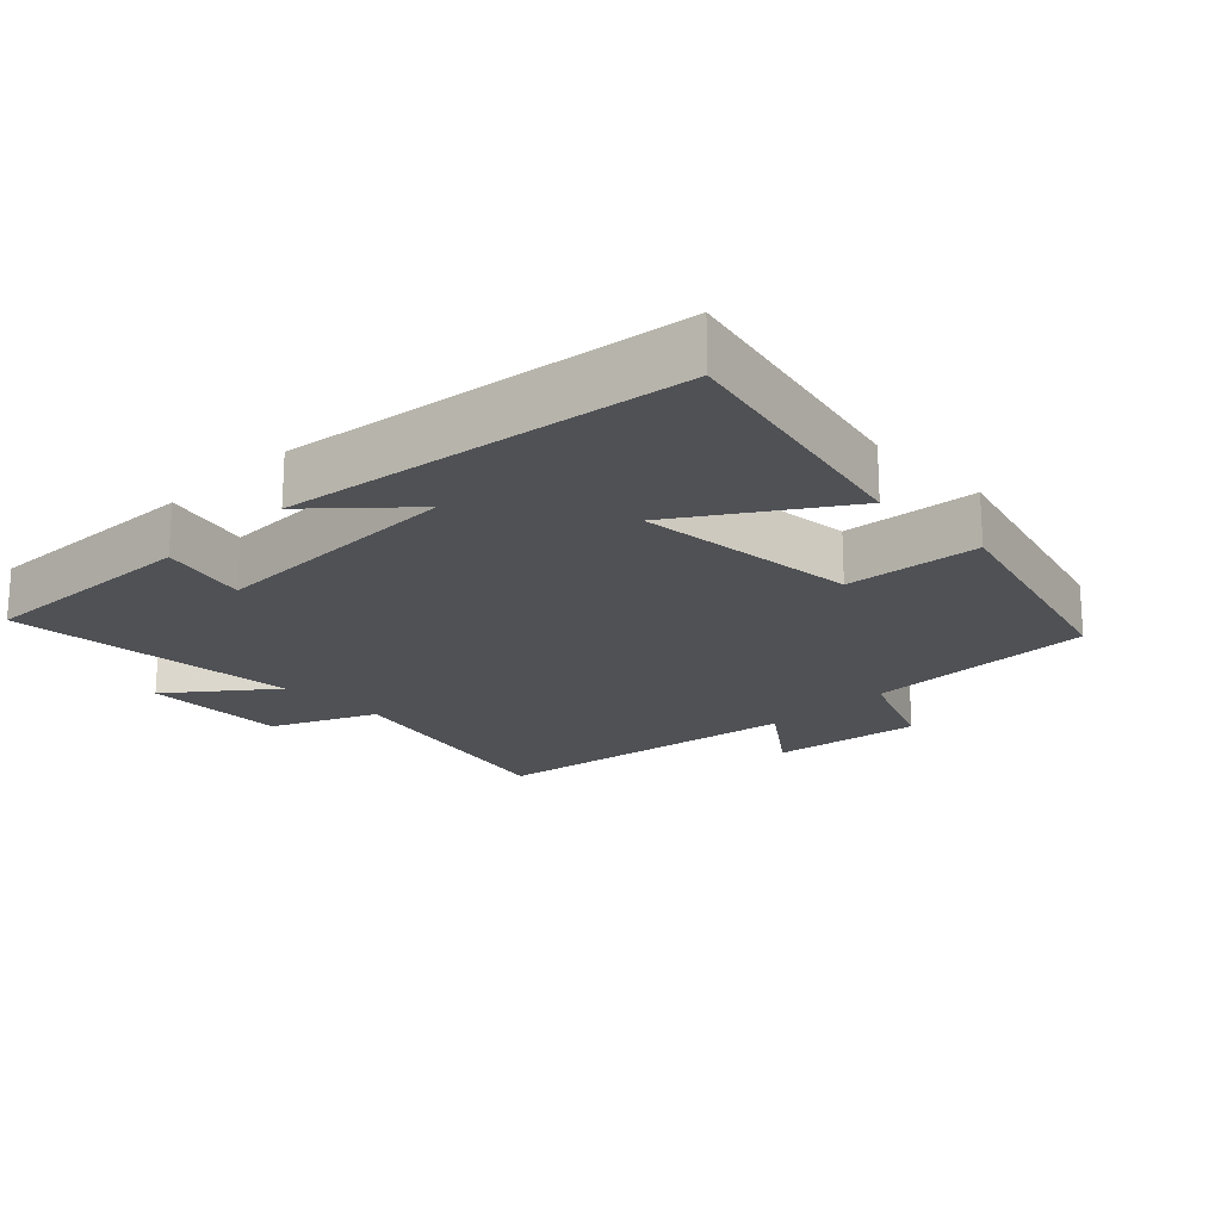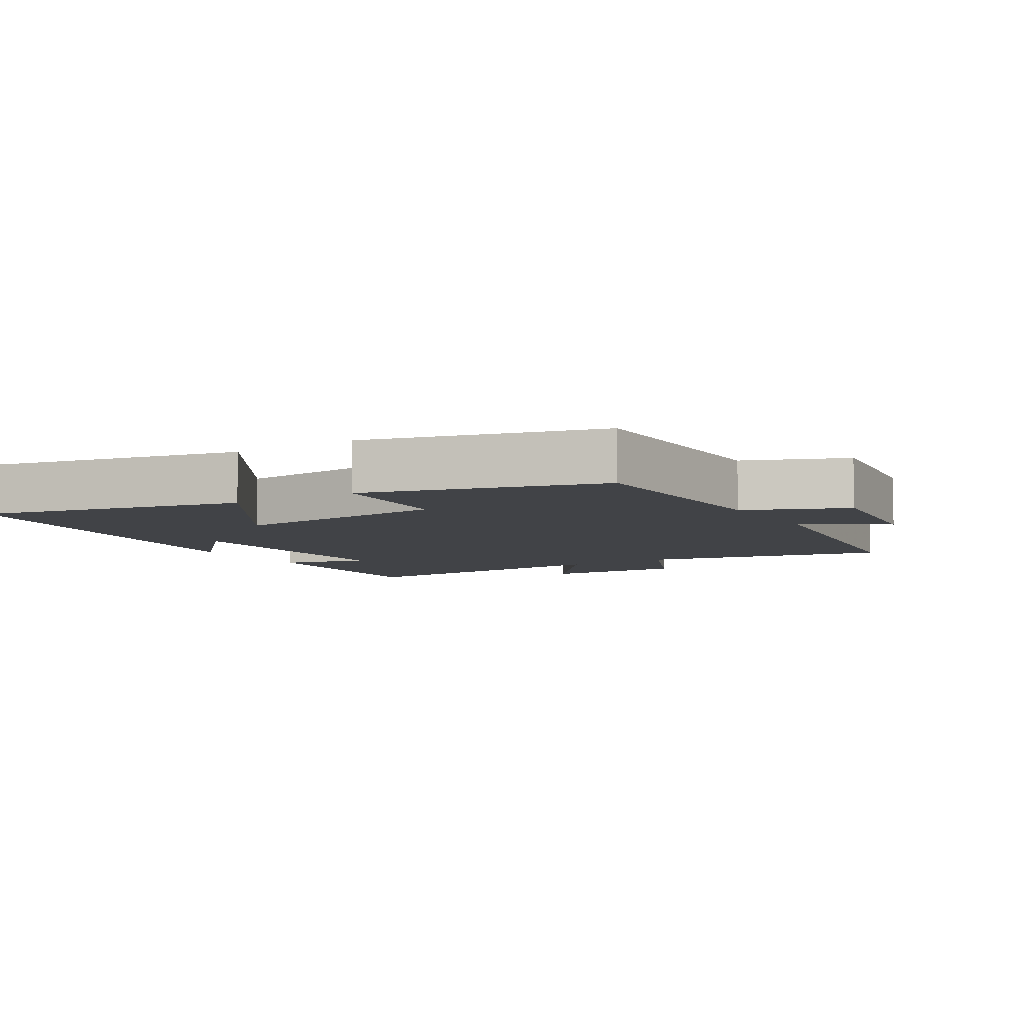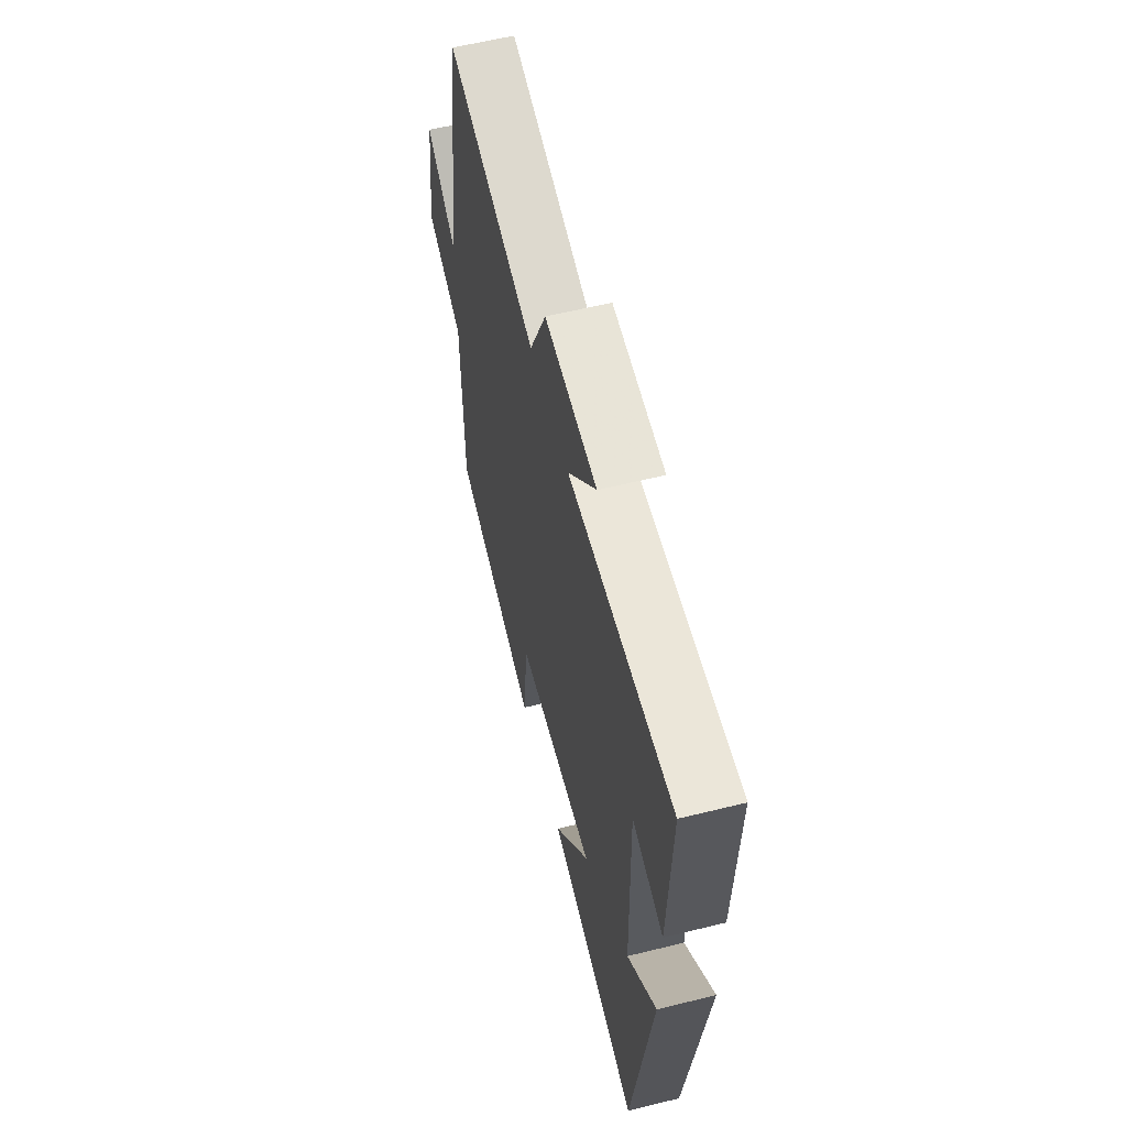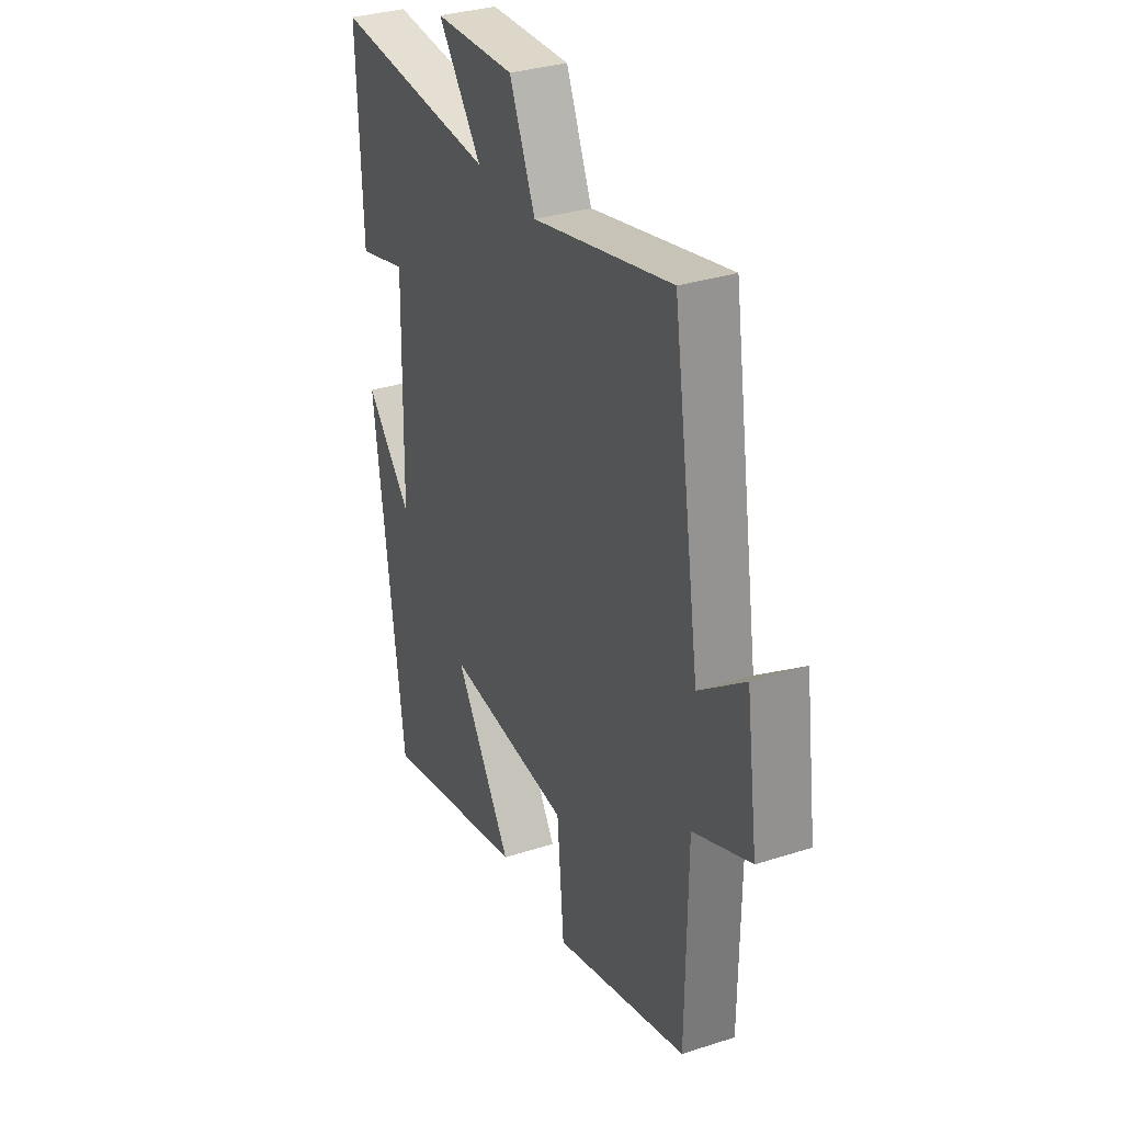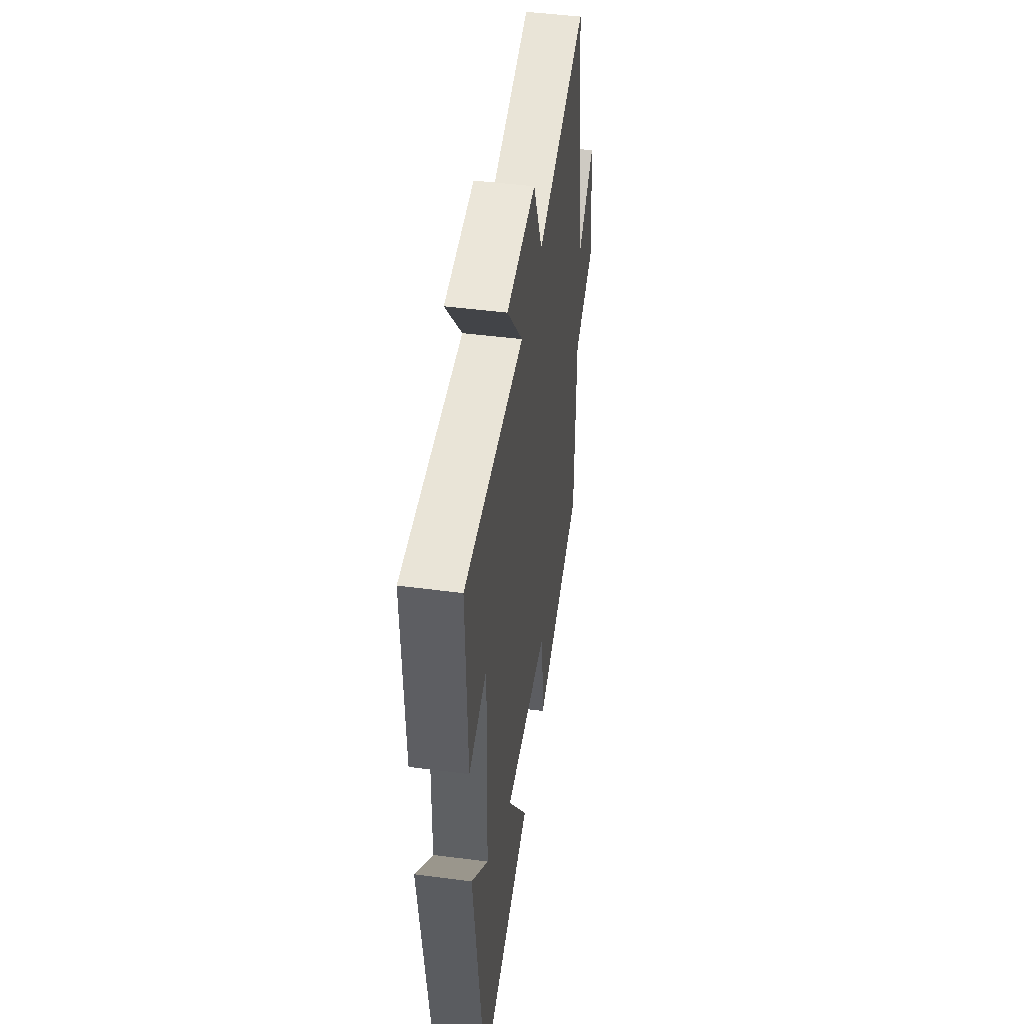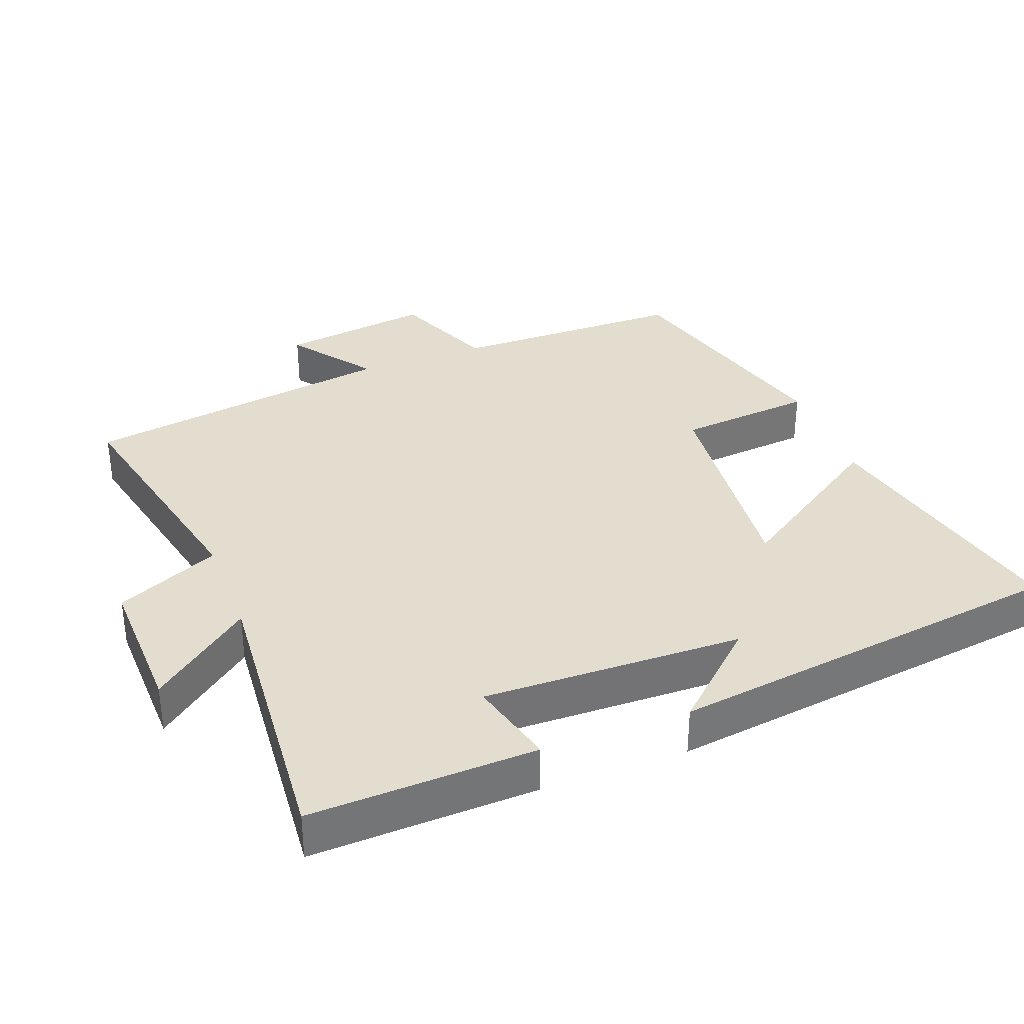
<metadata>
{"format":"obj","ext":"obj","renderer":"f3d","projection":"perspective","resolution":1024,"background":"white","views":[{"elev":-20.0,"azim":134.6,"up":"+Y"},{"elev":-6.9,"azim":-148.0,"up":"+Y"},{"elev":60.0,"azim":75.8,"up":"+Z"},{"elev":32.6,"azim":-114.1,"up":"+Z"},{"elev":47.2,"azim":98.4,"up":"+Z"},{"elev":34.8,"azim":69.3,"up":"+Y"}]}
</metadata>
<code>
v 0.512 0.07 0.533
v 0.5 0.07 0.206
v 0.373 0.07 0.239
v 0.381 0.07 -0.137
v 0.5 0.07 -0.008
v 0.422 0.07 -0.588
v 0.04 0.07 -0.5
v 0.188 0.07 -0.274
v -0.134 0.07 -0.304
v -0.152 0.07 -0.5
v -0.496 0.07 -0.403
v -0.5 0.07 -0.065
v -0.648 0.07 -0.003
v -0.618 0.07 0.215
v -0.5 0.07 0.127
v -0.43 0.07 0.581
v -0.072 0.07 0.5
v -0.005 0.07 0.65
v 0.203 0.07 0.644
v 0.09 0.07 0.5
v 0.512 0 0.533
v 0.5 0 0.206
v 0.373 0 0.239
v 0.381 0 -0.137
v 0.5 0 -0.008
v 0.422 0 -0.588
v 0.04 0 -0.5
v 0.188 0 -0.274
v -0.134 0 -0.304
v -0.152 0 -0.5
v -0.496 0 -0.403
v -0.5 0 -0.065
v -0.648 0 -0.003
v -0.618 0 0.215
v -0.5 0 0.127
v -0.43 0 0.581
v -0.072 0 0.5
v -0.005 0 0.65
v 0.203 0 0.644
v 0.09 0 0.5
f 17 18 19 20
f 15 16 17
f 15 17 20
f 12 13 14 15
f 9 10 11 12
f 8 9 12 15
f 6 7 8
f 4 5 6
f 4 6 8
f 3 4 8 15
f 1 2 3
f 1 3 15 20
f 40 39 38 37
f 37 36 35
f 40 37 35
f 35 34 33 32
f 32 31 30 29
f 35 32 29 28
f 28 27 26
f 26 25 24
f 28 26 24
f 35 28 24 23
f 23 22 21
f 40 35 23 21
f 1 21 22 2
f 2 22 23 3
f 3 23 24 4
f 4 24 25 5
f 5 25 26 6
f 6 26 27 7
f 7 27 28 8
f 8 28 29 9
f 9 29 30 10
f 10 30 31 11
f 11 31 32 12
f 12 32 33 13
f 13 33 34 14
f 14 34 35 15
f 15 35 36 16
f 16 36 37 17
f 17 37 38 18
f 18 38 39 19
f 19 39 40 20
f 20 40 21 1

</code>
